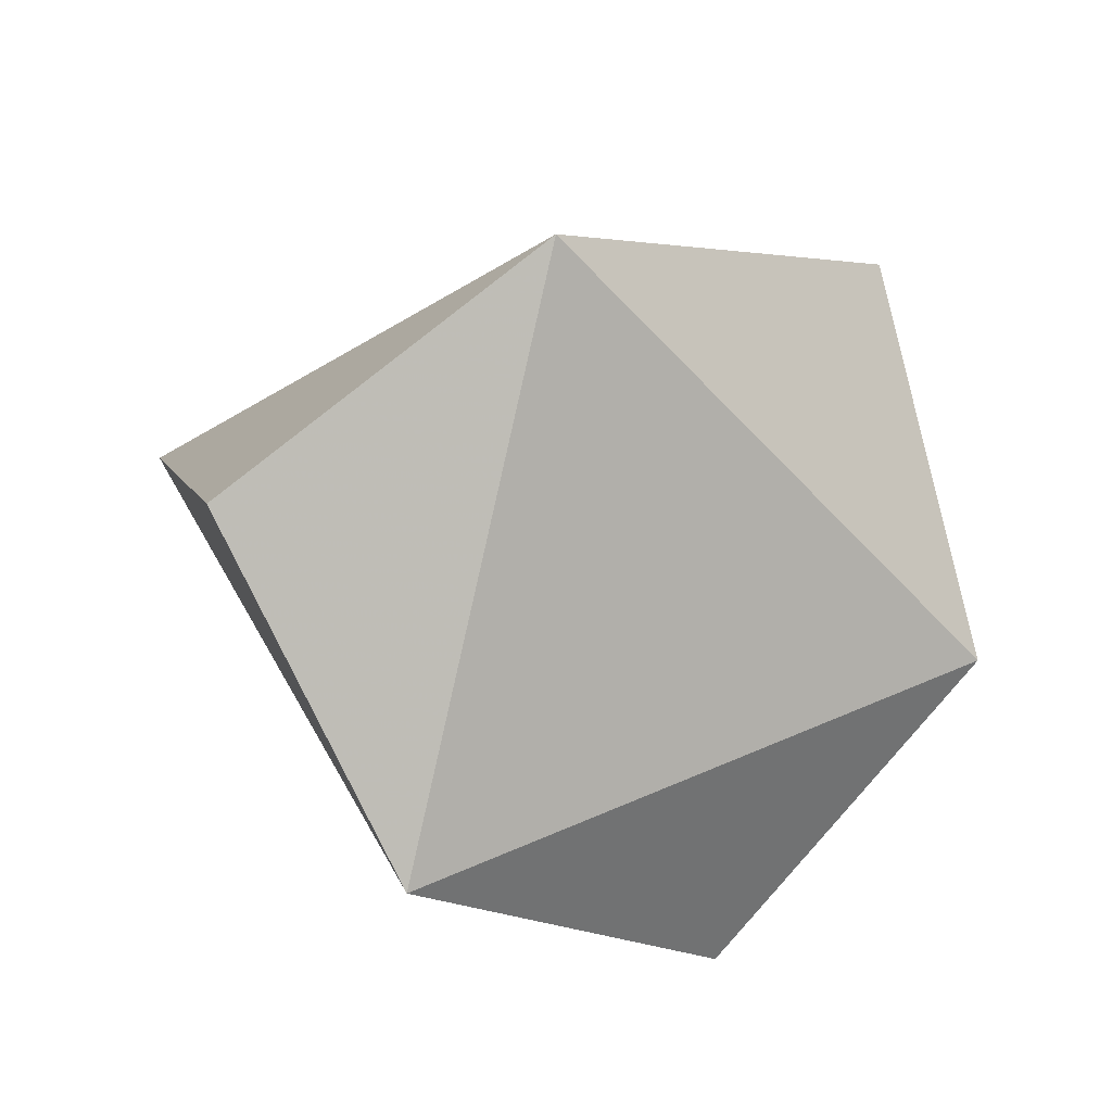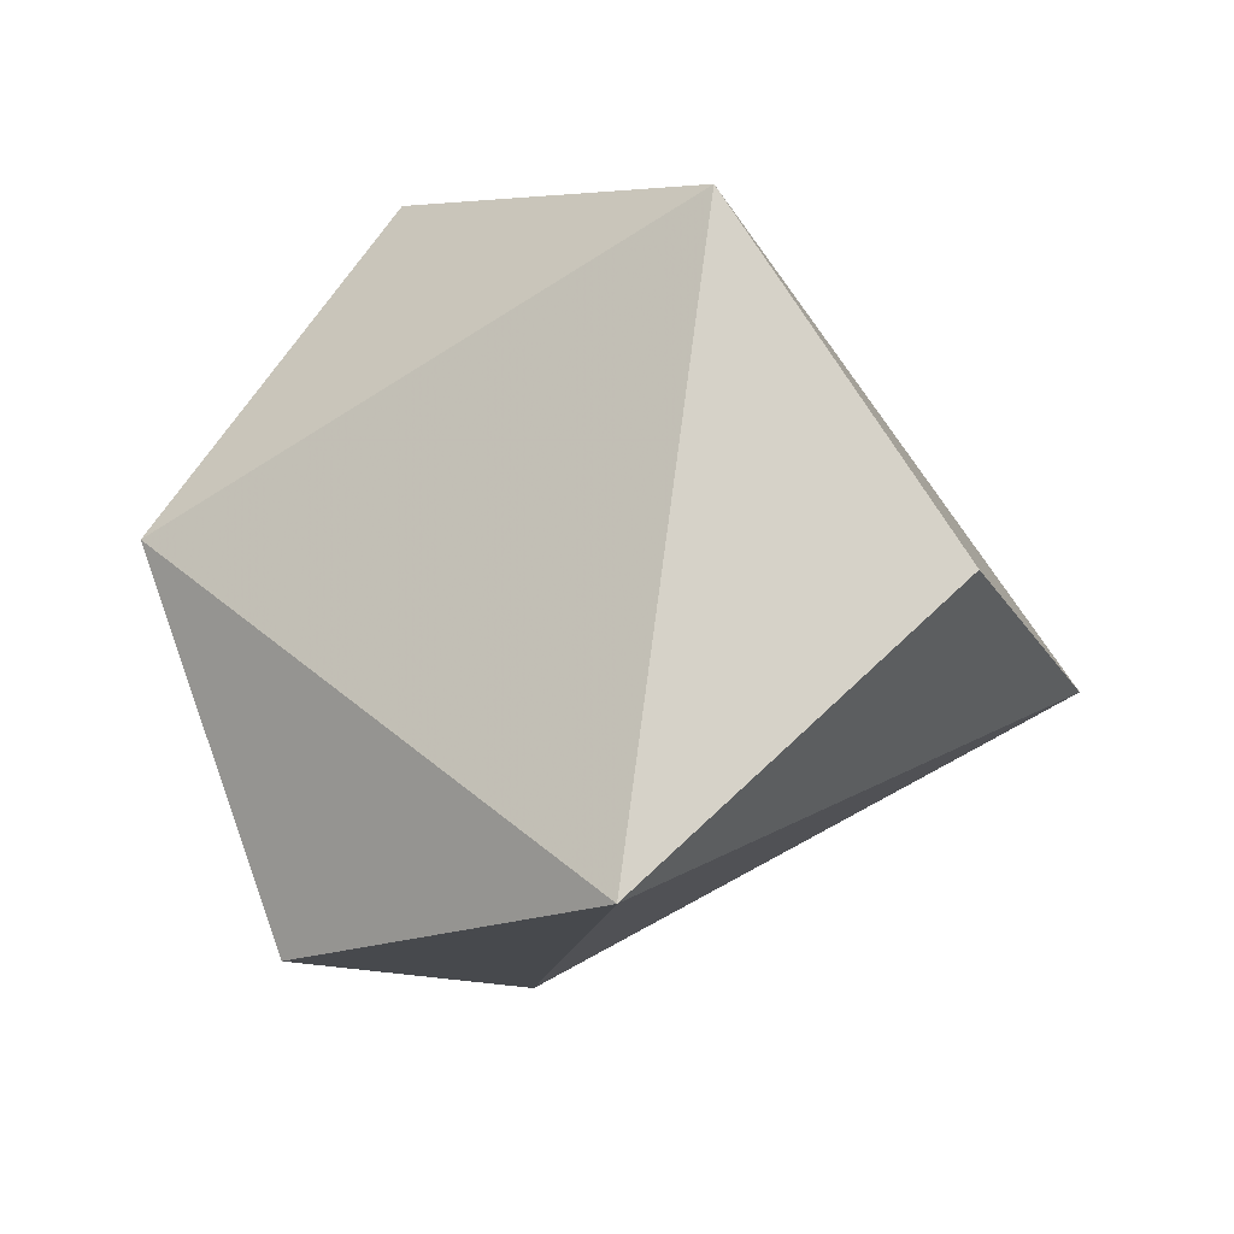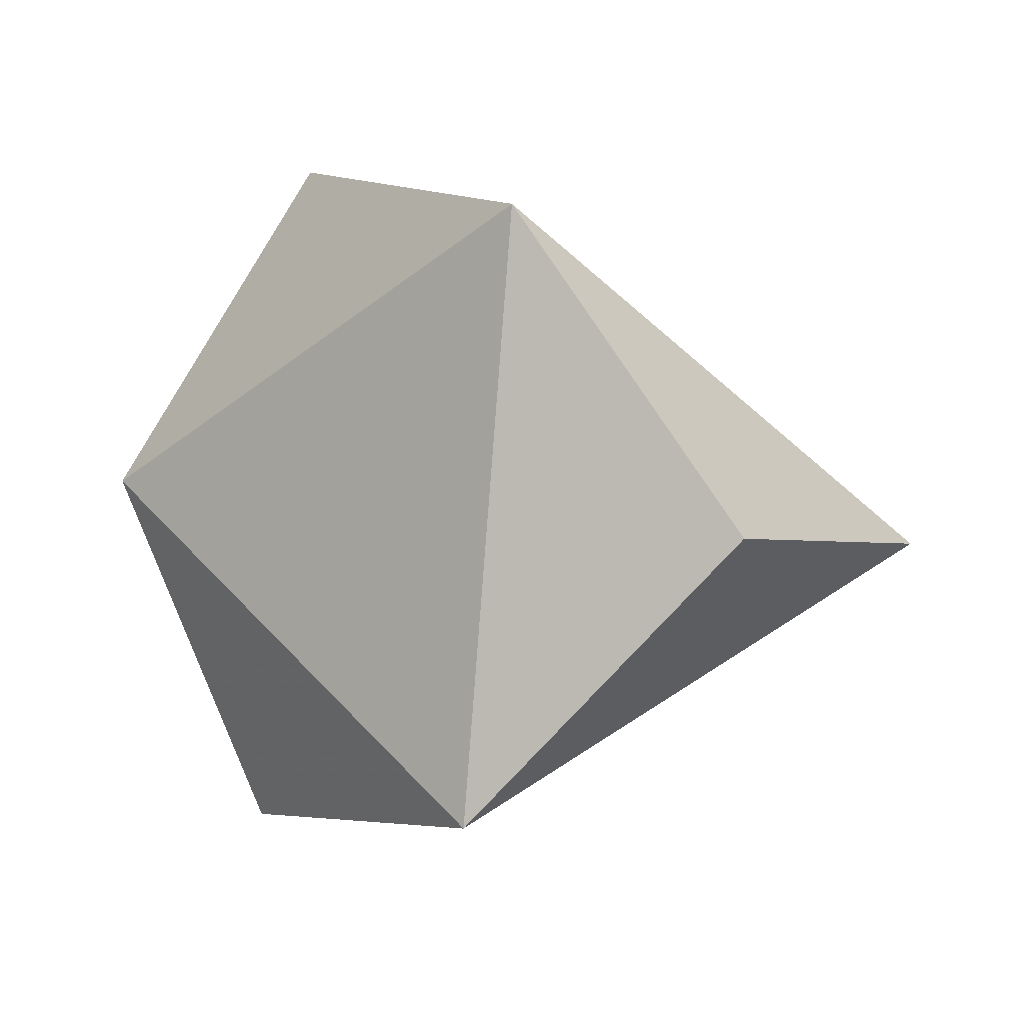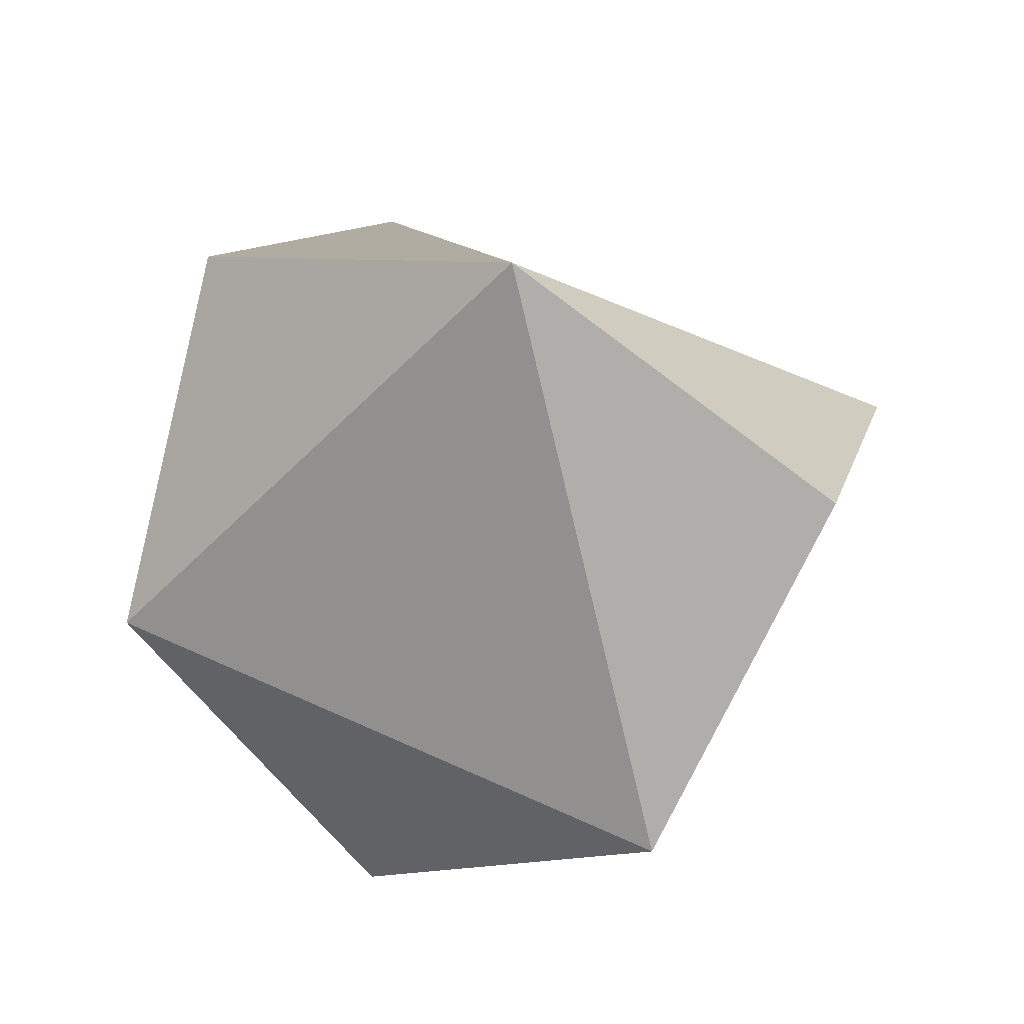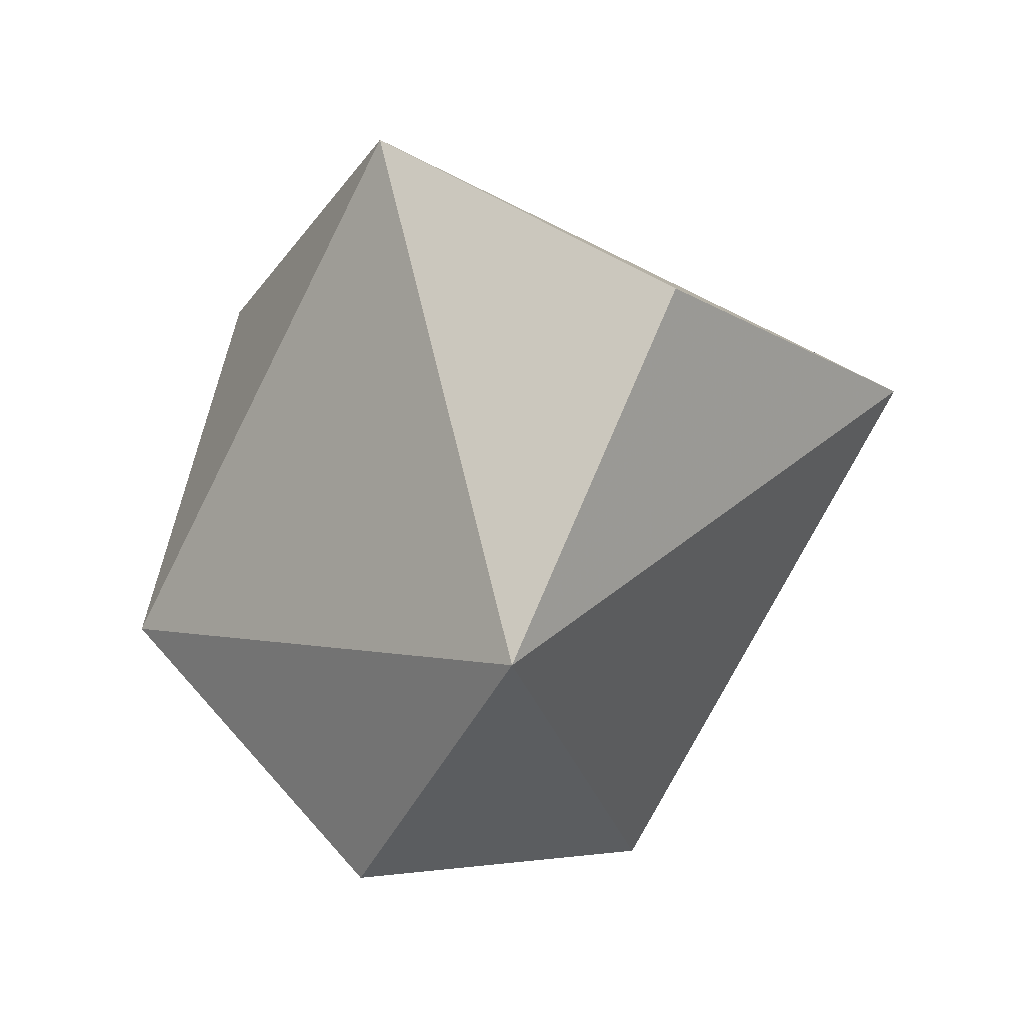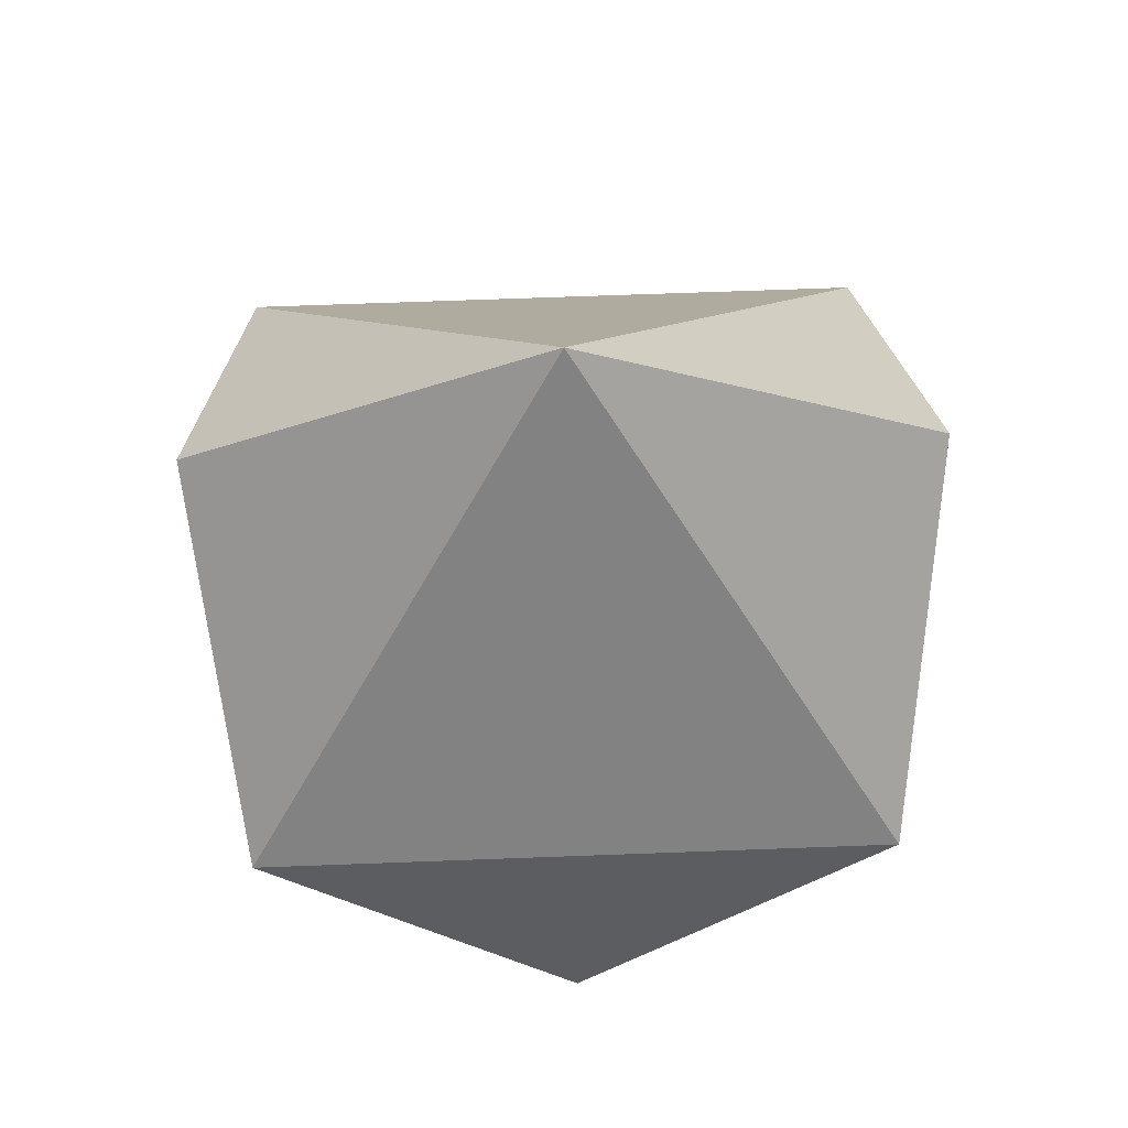
<metadata>
{"format":"obj","ext":"obj","renderer":"f3d","projection":"perspective","resolution":1024,"background":"white","views":[{"elev":48.4,"azim":-71.7,"up":"+Y"},{"elev":-58.4,"azim":-10.8,"up":"+Z"},{"elev":46.1,"azim":6.3,"up":"+Y"},{"elev":56.6,"azim":-19.0,"up":"+Y"},{"elev":-70.6,"azim":108.5,"up":"+Y"},{"elev":64.6,"azim":42.8,"up":"+Z"}]}
</metadata>
<code>
v 0.5774 0.5774 0.5774
v 1 0 0
v 0 0 1
v 0.5774 -0.5774 -0.5774
v 0 -1 0
v -0.5774 -0.5774 0.5774
v 0 1 0
v -1 0 0
v -0.5774 0.5774 -0.5774
v 0 0 -1
f 1 2 3
f 2 4 5
f 3 5 6
f 2 5 3
f 1 3 7
f 3 6 8
f 7 8 9
f 3 8 7
f 1 7 2
f 7 9 10
f 2 10 4
f 7 10 2
f 9 8 10
f 8 6 5
f 10 5 4
f 8 5 10

</code>
